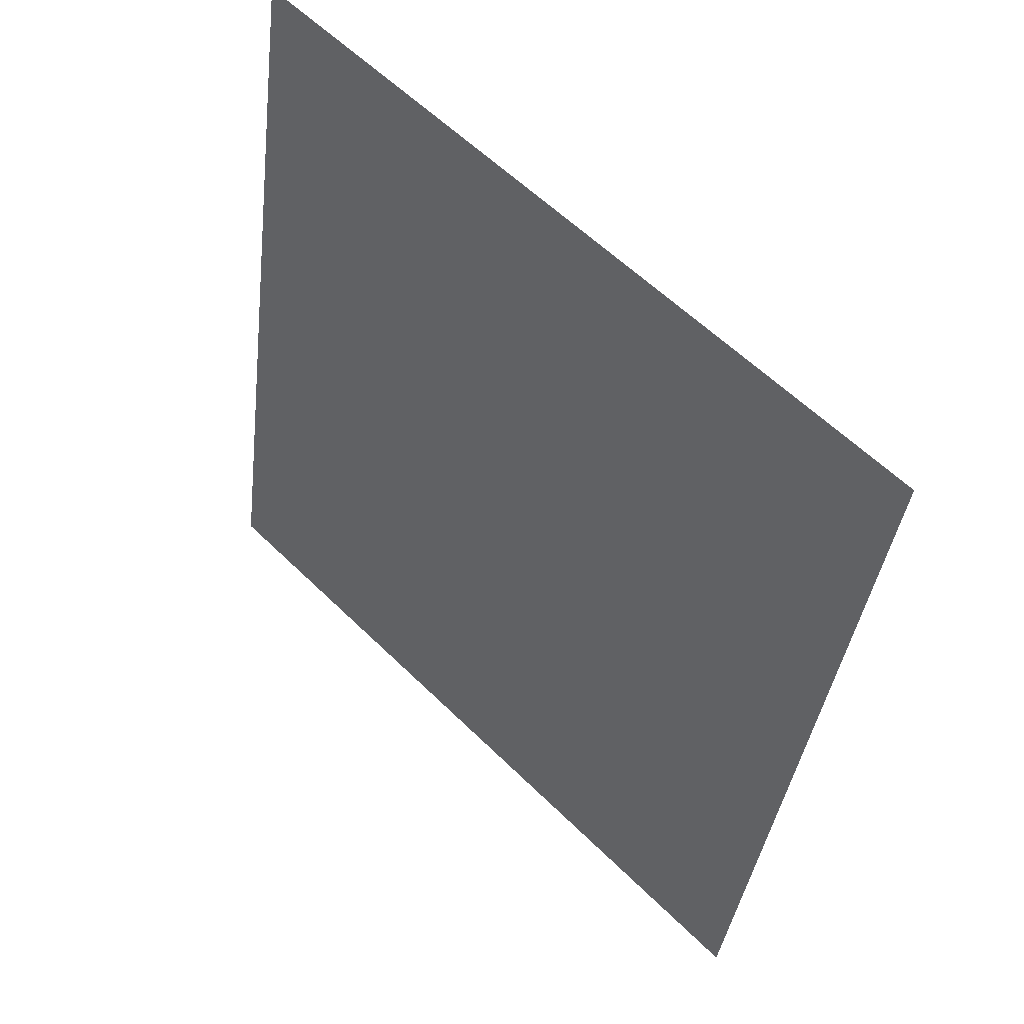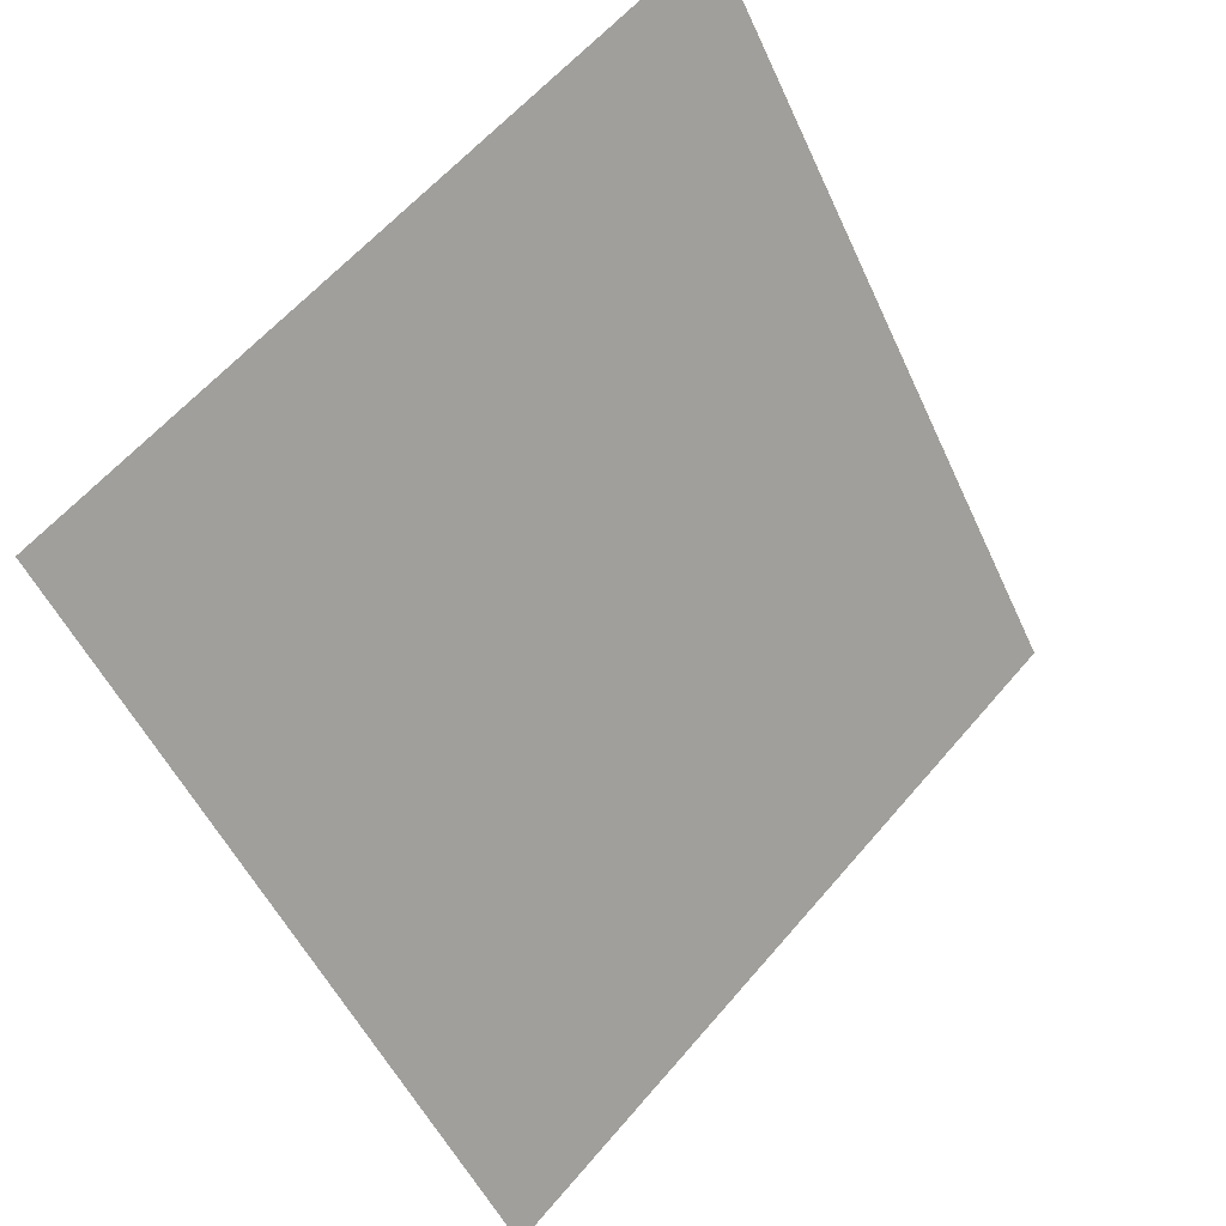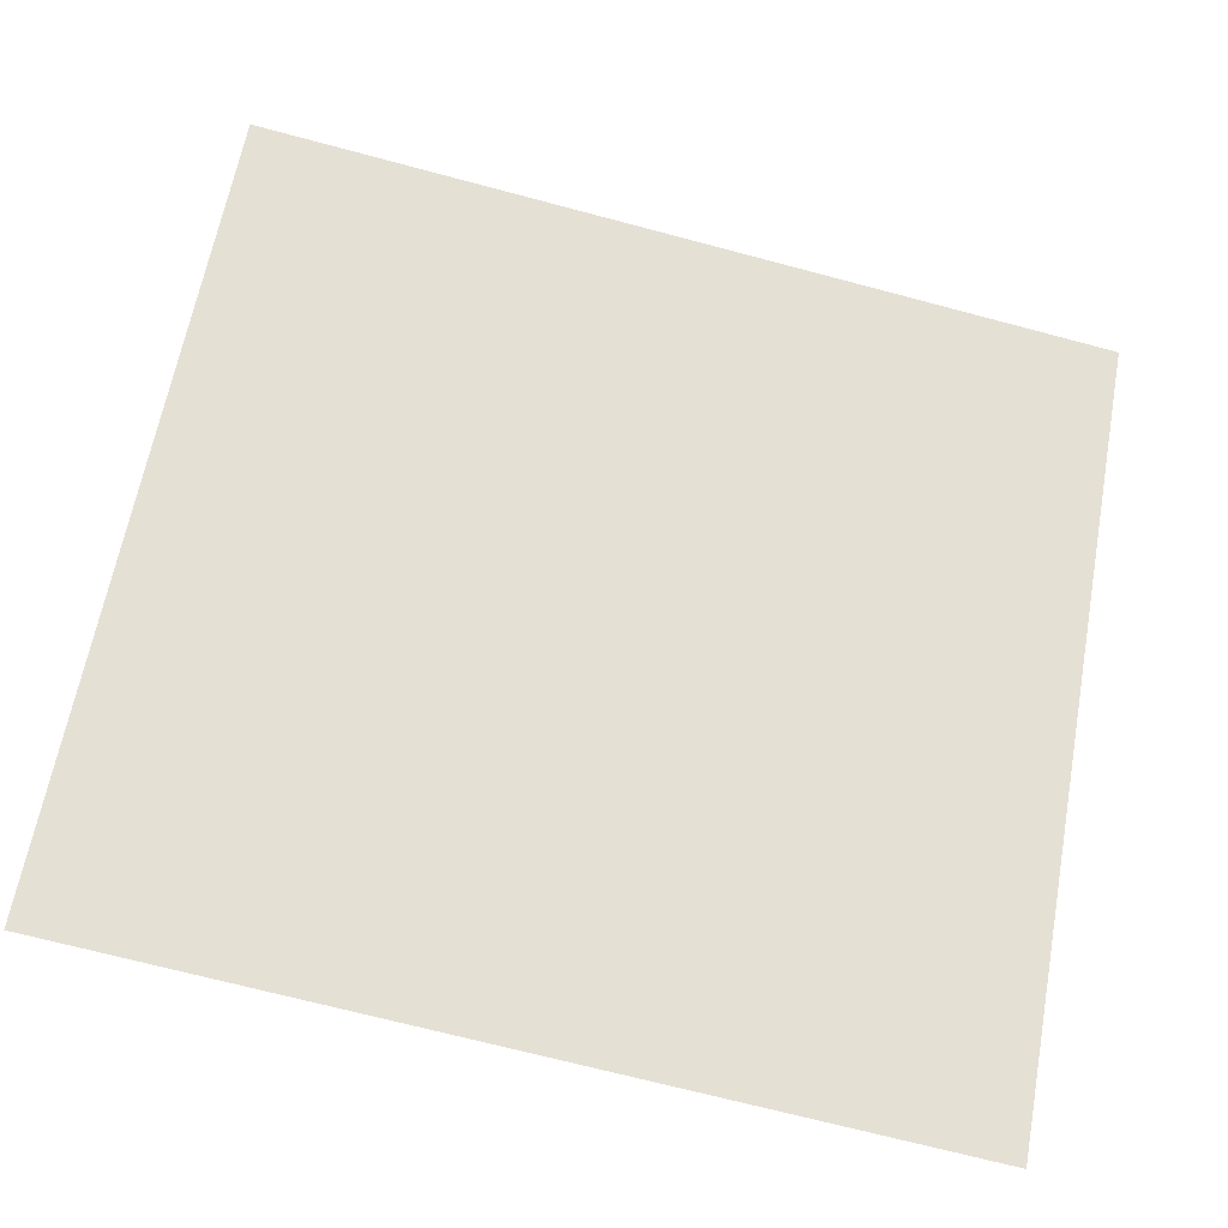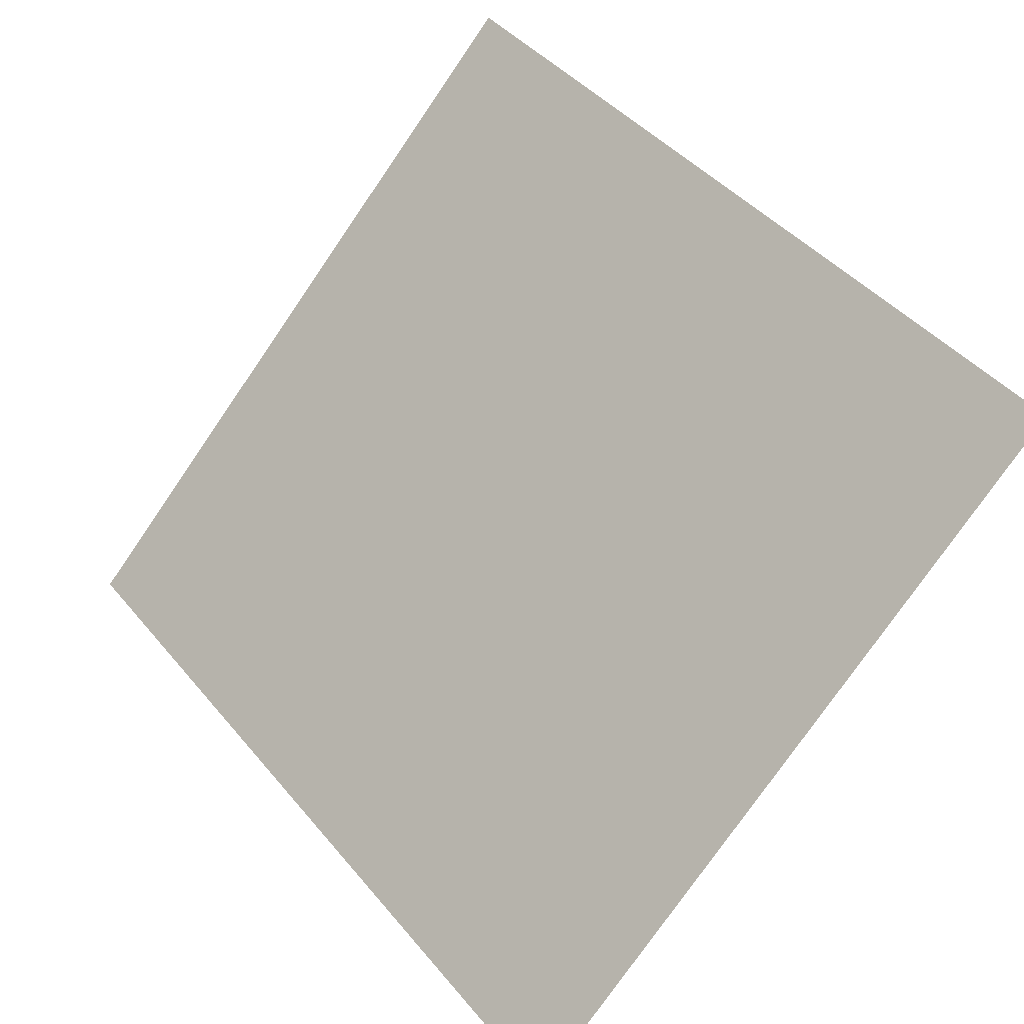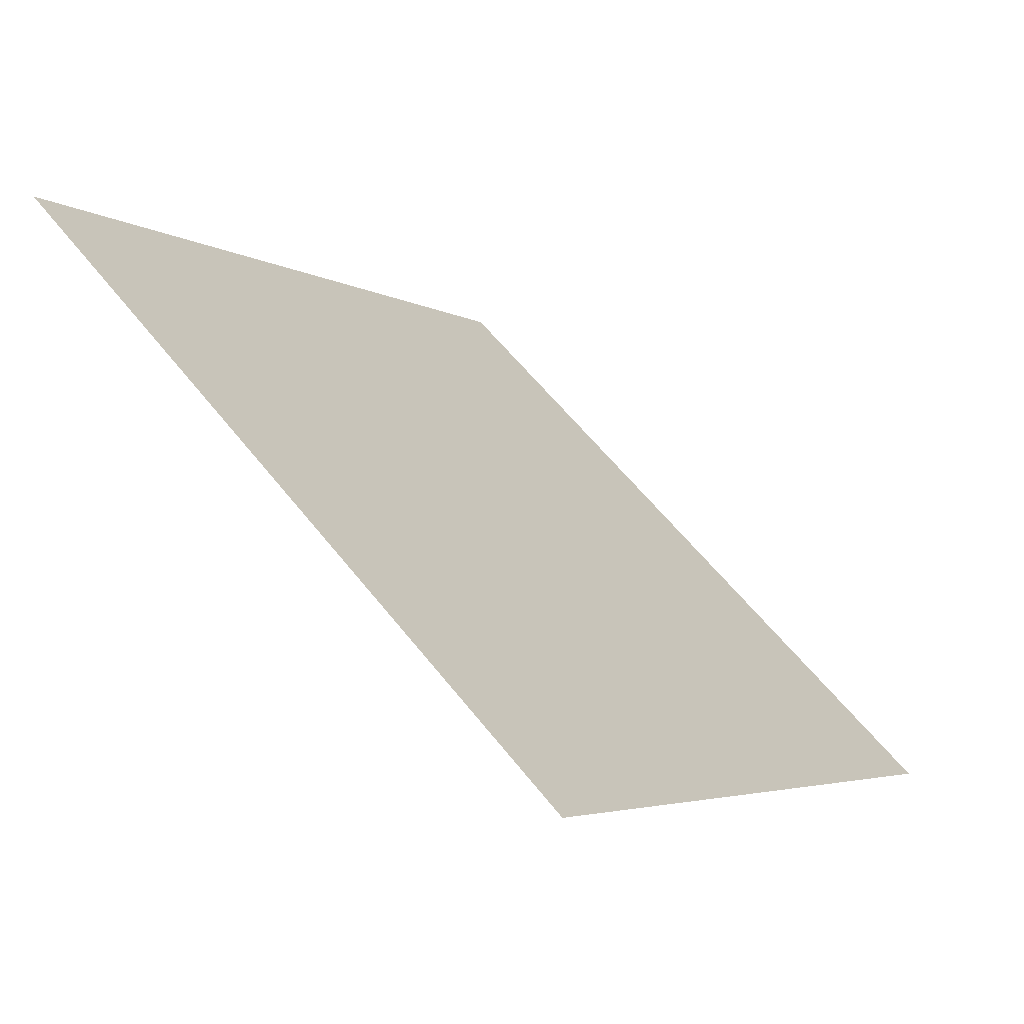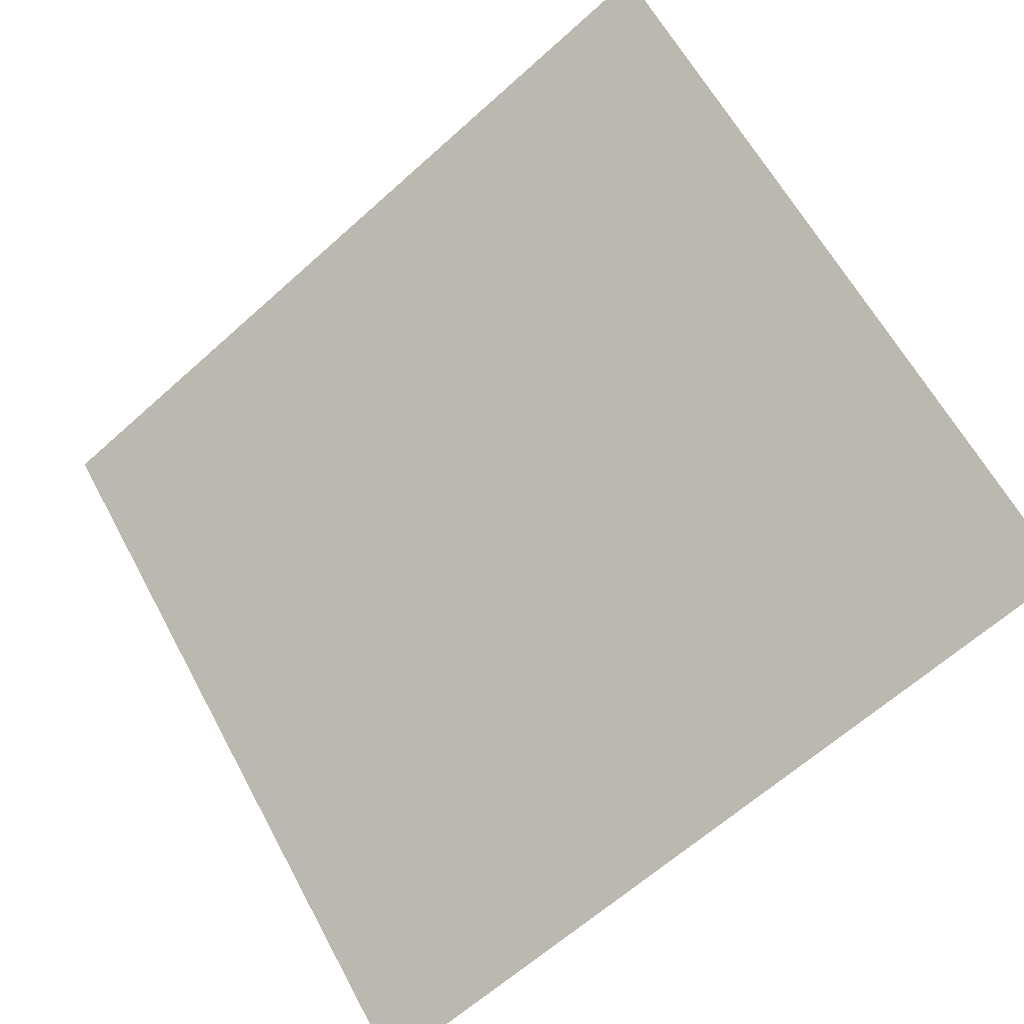
<metadata>
{"format":"obj","ext":"obj","renderer":"f3d","projection":"perspective","resolution":1024,"background":"white","views":[{"elev":-38.3,"azim":-96.8,"up":"+Z"},{"elev":-52.3,"azim":-65.8,"up":"+Y"},{"elev":-70.7,"azim":165.2,"up":"+Z"},{"elev":43.8,"azim":-126.7,"up":"+Y"},{"elev":-4.2,"azim":-60.8,"up":"+Z"},{"elev":-64.3,"azim":42.1,"up":"+Y"}]}
</metadata>
<code>
v 12.7 42.31 7.242e-07
v 12.7 50.8 8.485
v 0 50.8 8.485
v 0 42.31 7.242e-07
f 2 1 3
f 1 4 3

</code>
